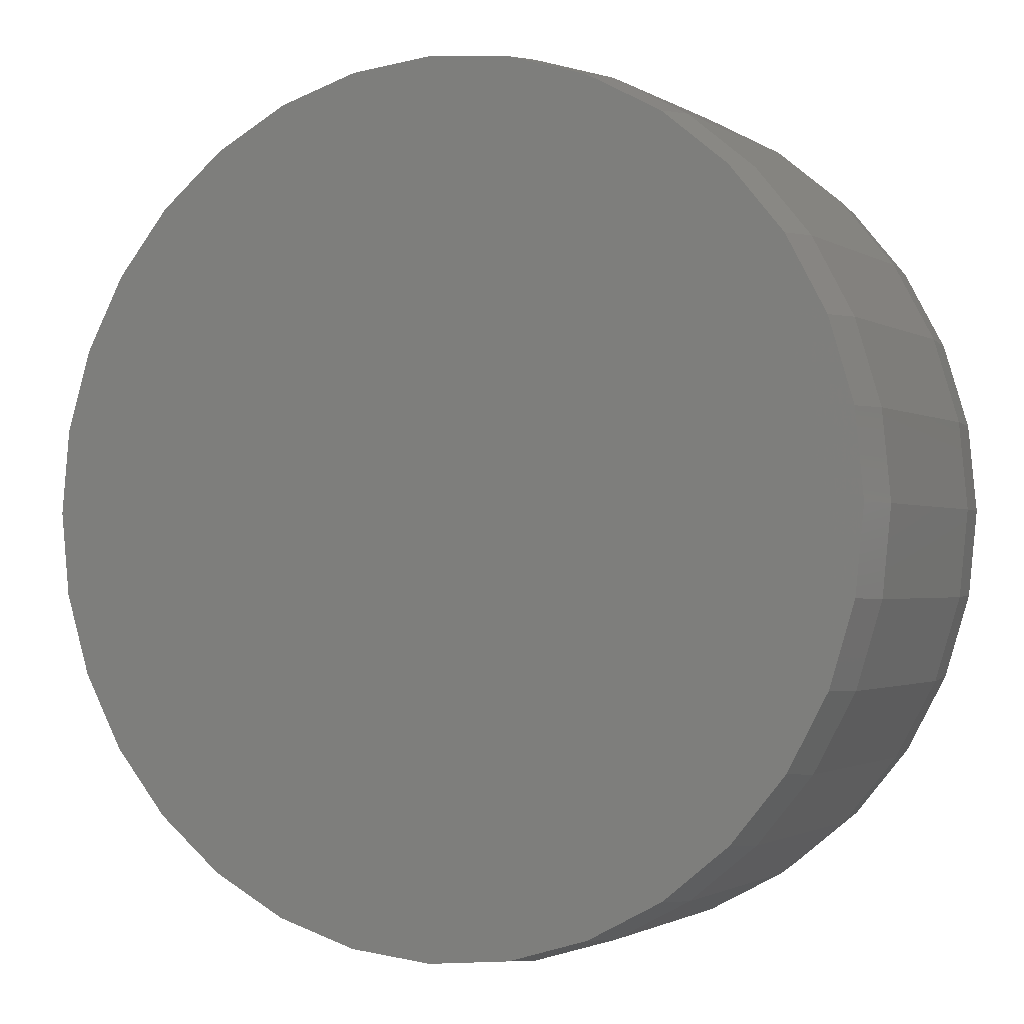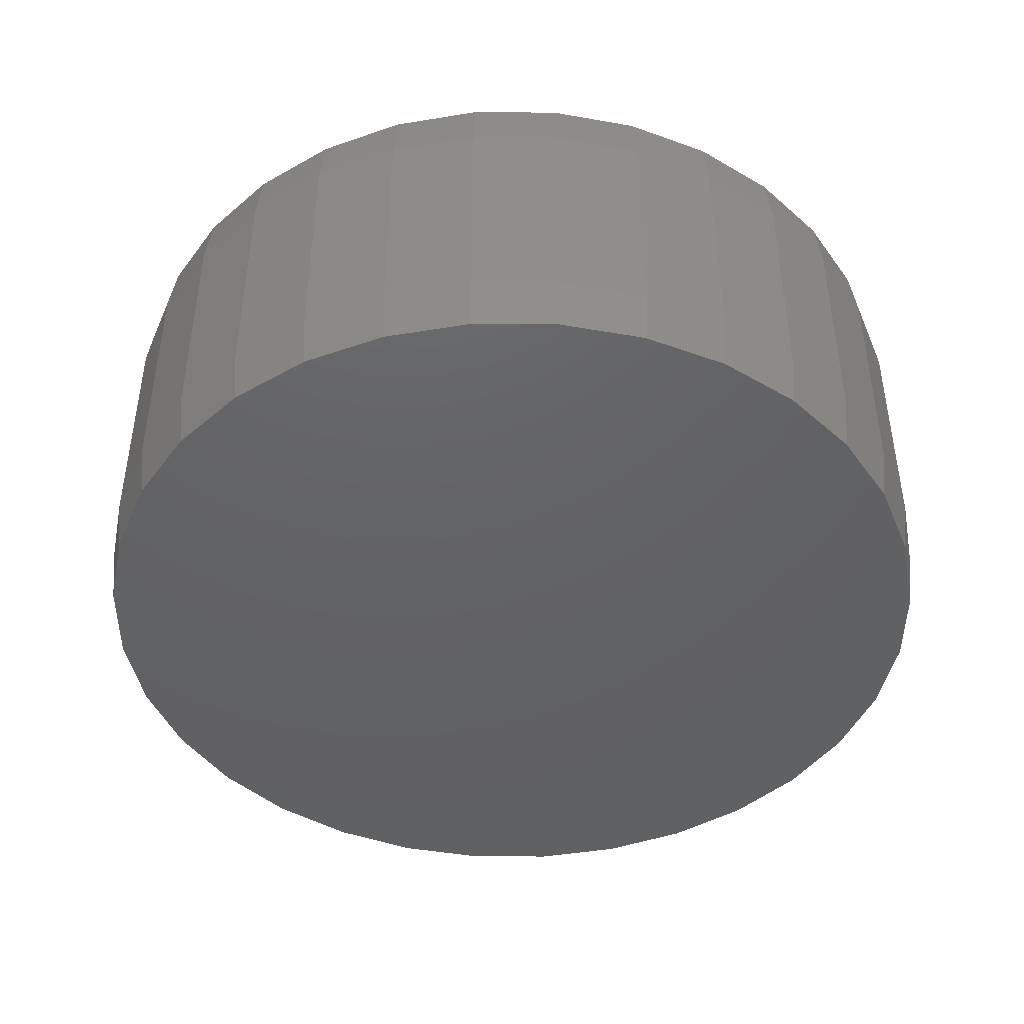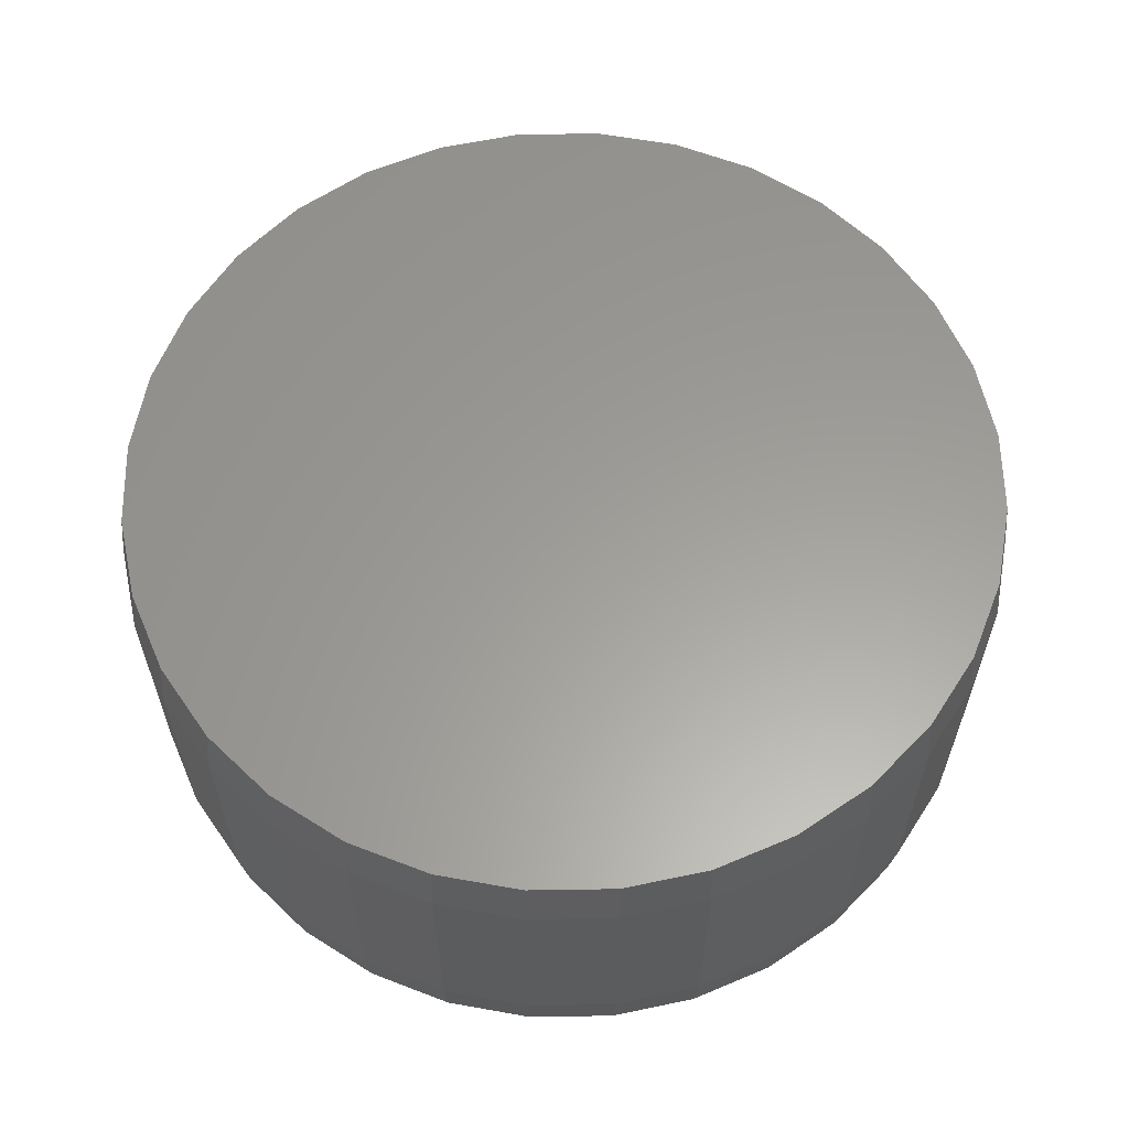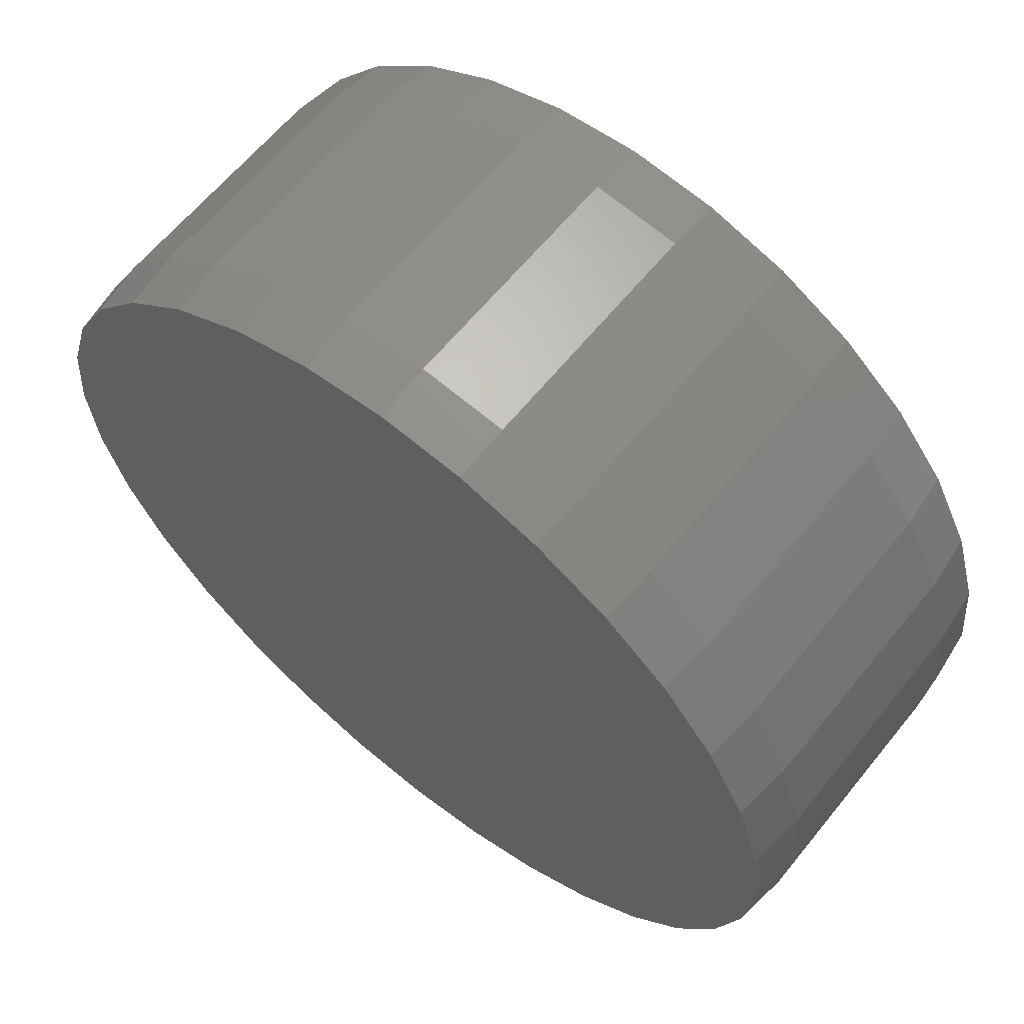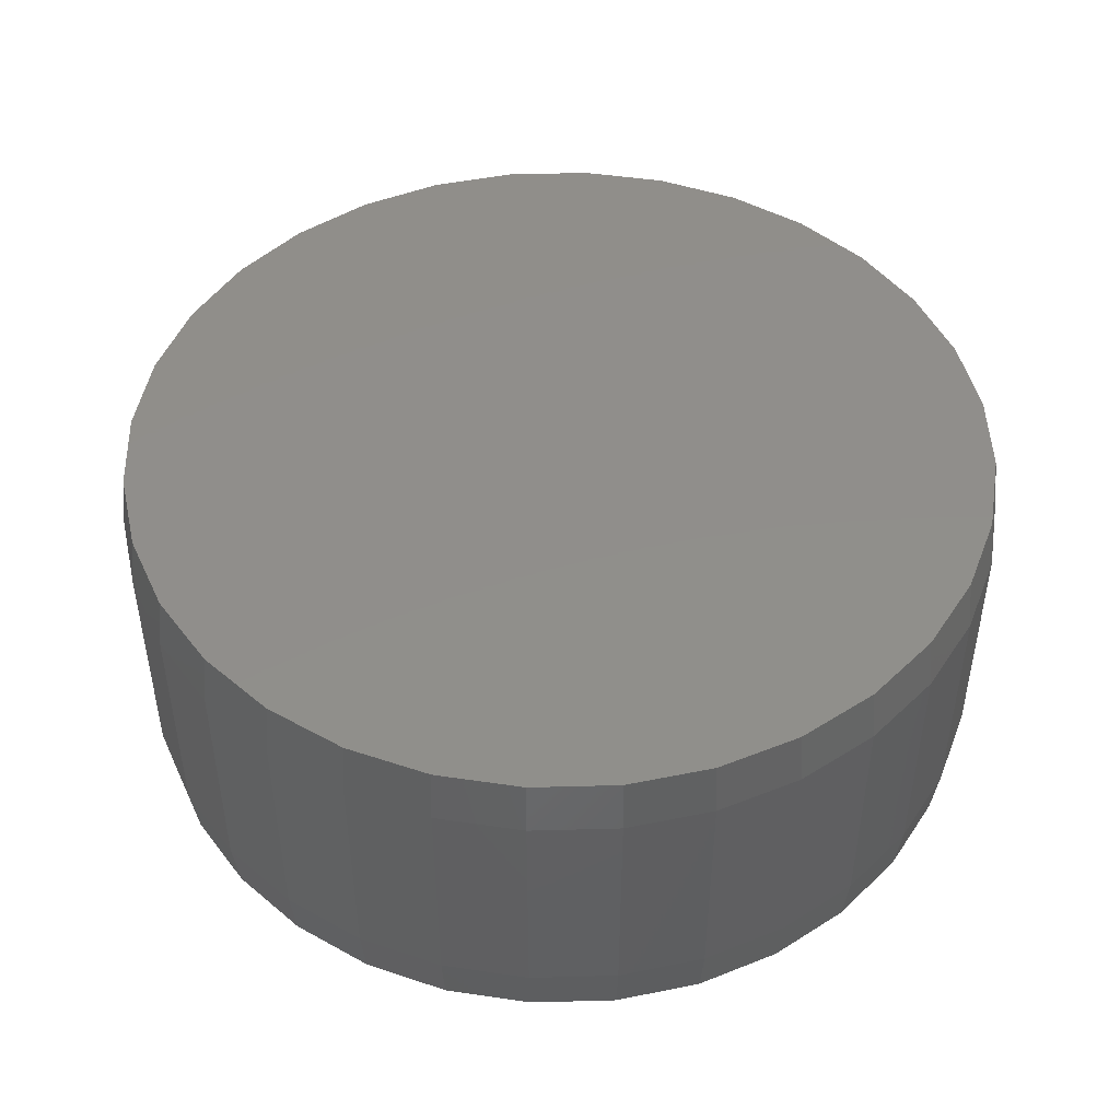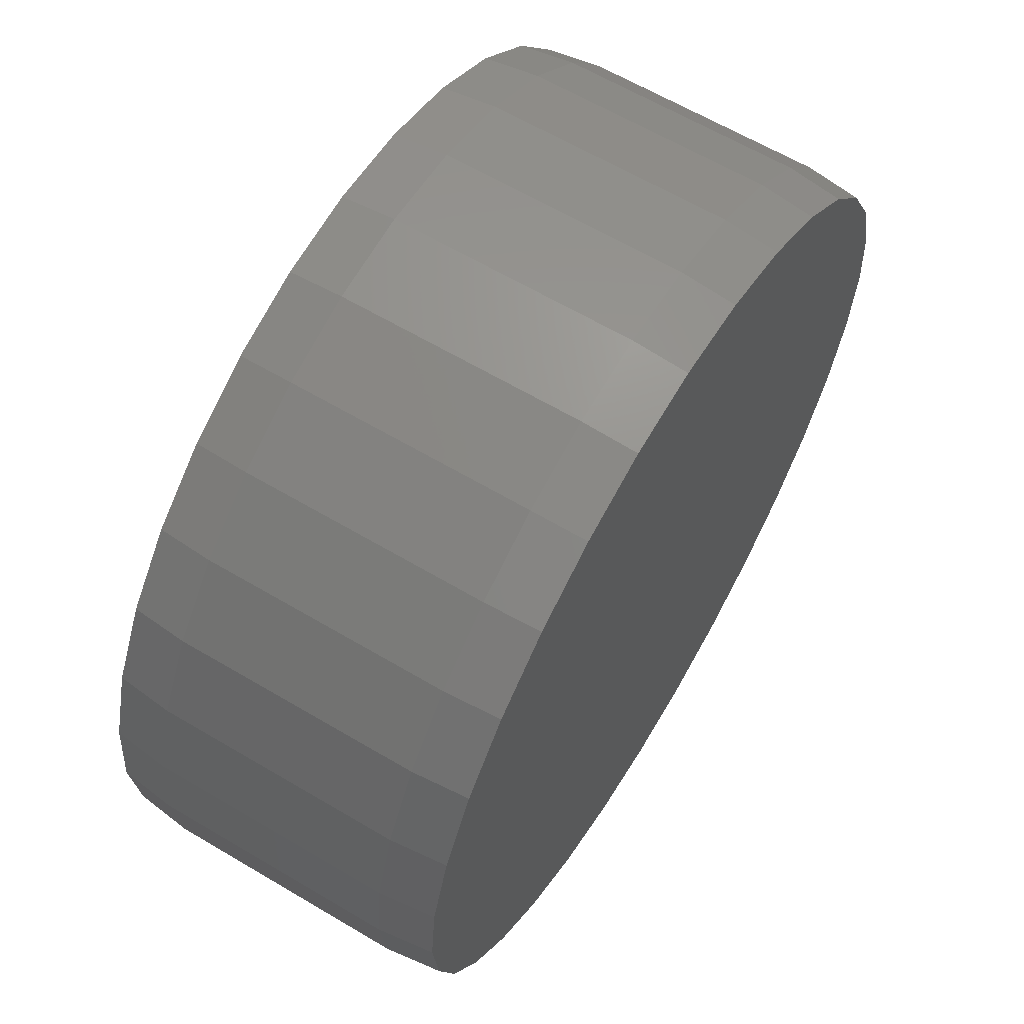
<metadata>
{"format":"stl","ext":"stl","renderer":"f3d","projection":"perspective","resolution":1024,"background":"white","views":[{"elev":-1.5,"azim":26.9,"up":"+Y"},{"elev":-44.6,"azim":-163.5,"up":"+Z"},{"elev":60.6,"azim":-40.3,"up":"+Z"},{"elev":62.6,"azim":38.9,"up":"+Y"},{"elev":47.2,"azim":-108.6,"up":"+Z"},{"elev":63.0,"azim":-59.0,"up":"+Y"}]}
</metadata>
<code>
# stl→obj: 128 verts, 252 faces
v 0.5132 -1.237e-16 0.0625
v 0.5132 -1.237e-16 0.3359
v 0.5034 -0.09857 0.0625
v 0.5034 -0.09857 0.3359
v 0.4747 -0.1934 0.0625
v 0.4747 -0.1934 0.3359
v 0.428 -0.2807 0.0625
v 0.428 -0.2807 0.3359
v 0.3652 -0.3573 0.0625
v 0.3652 -0.3573 0.3359
v 0.2886 -0.4201 0.0625
v 0.2886 -0.4201 0.3359
v 0.2013 -0.4668 0.0625
v 0.2013 -0.4668 0.3359
v 0.1065 -0.4956 0.0625
v 0.1065 -0.4956 0.3359
v 0.007895 -0.5053 0.0625
v 0.007895 -0.5053 0.3359
v -0.09068 -0.4956 0.0625
v -0.09068 -0.4956 0.3359
v -0.1855 -0.4668 0.0625
v -0.1855 -0.4668 0.3359
v -0.2728 -0.4201 0.0625
v -0.2728 -0.4201 0.3359
v -0.3494 -0.3573 0.0625
v -0.3494 -0.3573 0.3359
v -0.4122 -0.2807 0.0625
v -0.4122 -0.2807 0.3359
v -0.4589 -0.1934 0.0625
v -0.4589 -0.1934 0.3359
v -0.4877 -0.09857 0.0625
v -0.4877 -0.09857 0.3359
v -0.4974 6.187e-17 0.0625
v -0.4974 6.187e-17 0.3359
v -0.4877 0.09857 0.0625
v -0.4877 0.09857 0.3359
v -0.4589 0.1934 0.0625
v -0.4589 0.1934 0.3359
v -0.4122 0.2807 0.0625
v -0.4122 0.2807 0.3359
v -0.3494 0.3573 0.0625
v -0.3494 0.3573 0.3359
v -0.2728 0.4201 0.0625
v -0.2728 0.4201 0.3359
v -0.1855 0.4668 0.0625
v -0.1855 0.4668 0.3359
v -0.09068 0.4956 0.0625
v -0.09068 0.4956 0.3359
v 0.007895 0.5053 0.0625
v 0.007895 0.5053 0.3359
v 0.1065 0.4956 0.0625
v 0.1065 0.4956 0.3359
v 0.2013 0.4668 0.0625
v 0.2013 0.4668 0.3359
v 0.2886 0.4201 0.0625
v 0.2886 0.4201 0.3359
v 0.3652 0.3573 0.0625
v 0.3652 0.3573 0.3359
v 0.428 0.2807 0.0625
v 0.428 0.2807 0.3359
v 0.4747 0.1934 0.0625
v 0.4747 0.1934 0.3359
v 0.5034 0.09857 0.0625
v 0.5034 0.09857 0.3359
v -0.08915 0.4879 0.3984
v 0.1049 0.4879 0.3984
v 0.007895 0.4975 0.3984
v 0.1983 0.4596 0.3984
v -0.1825 0.4596 0.3984
v 0.2843 0.4136 0.3984
v -0.2685 0.4136 0.3984
v 0.3596 0.3518 0.3984
v -0.3439 0.3518 0.3984
v 0.4215 0.2764 0.3984
v -0.4057 0.2764 0.3984
v 0.4675 0.1904 0.3984
v -0.4517 0.1904 0.3984
v 0.4958 0.09705 0.3984
v -0.48 0.09705 0.3984
v 0.5053 3.919e-17 0.3984
v -0.4896 -1.649e-08 0.3984
v 0.4958 -0.09705 0.3984
v -0.48 -0.09705 0.3984
v 0.4675 -0.1904 0.3984
v -0.4517 -0.1904 0.3984
v 0.4215 -0.2764 0.3984
v -0.4057 -0.2764 0.3984
v 0.3596 -0.3518 0.3984
v -0.3439 -0.3518 0.3984
v 0.2843 -0.4136 0.3984
v -0.2685 -0.4136 0.3984
v 0.1983 -0.4596 0.3984
v -0.1825 -0.4596 0.3984
v 0.1049 -0.4879 0.3984
v -0.08915 -0.4879 0.3984
v 0.007895 -0.4975 0.3984
v 0.007895 0.4975 0
v 0.1049 0.4879 0
v -0.08915 0.4879 0
v 0.007895 -0.4975 0
v -0.08915 -0.4879 0
v 0.1049 -0.4879 0
v -0.1825 -0.4596 0
v 0.1983 -0.4596 0
v -0.2685 -0.4136 0
v 0.2843 -0.4136 0
v -0.3439 -0.3518 0
v 0.3596 -0.3518 0
v -0.4057 -0.2764 0
v 0.4215 -0.2764 0
v -0.4517 -0.1904 0
v 0.4675 -0.1904 0
v -0.48 -0.09705 0
v 0.4958 -0.09705 0
v -0.4896 -1.649e-08 0
v 0.5053 3.919e-17 0
v -0.48 0.09705 0
v 0.4958 0.09705 0
v -0.4517 0.1904 0
v 0.4675 0.1904 0
v -0.4057 0.2764 0
v 0.4215 0.2764 0
v -0.3439 0.3518 0
v 0.3596 0.3518 0
v -0.2685 0.4136 0
v 0.2843 0.4136 0
v -0.1825 0.4596 0
v 0.1983 0.4596 0
f 1 2 3
f 3 2 4
f 3 4 5
f 5 4 6
f 5 6 7
f 7 6 8
f 7 8 9
f 9 8 10
f 9 10 11
f 11 10 12
f 11 12 13
f 13 12 14
f 13 14 15
f 15 14 16
f 15 16 17
f 17 16 18
f 17 18 19
f 19 18 20
f 19 20 21
f 21 20 22
f 21 22 23
f 23 22 24
f 23 24 25
f 25 24 26
f 25 26 27
f 27 26 28
f 27 28 29
f 29 28 30
f 29 30 31
f 31 30 32
f 31 32 33
f 33 32 34
f 33 34 35
f 35 34 36
f 35 36 37
f 37 36 38
f 37 38 39
f 39 38 40
f 39 40 41
f 41 40 42
f 41 42 43
f 43 42 44
f 43 44 45
f 45 44 46
f 45 46 47
f 47 46 48
f 47 48 49
f 49 48 50
f 49 50 51
f 51 50 52
f 51 52 53
f 53 52 54
f 53 54 55
f 55 54 56
f 55 56 57
f 57 56 58
f 57 58 59
f 59 58 60
f 59 60 61
f 61 60 62
f 61 62 63
f 63 62 64
f 63 64 1
f 1 64 2
f 65 66 67
f 66 65 68
f 68 65 69
f 68 69 70
f 70 69 71
f 70 71 72
f 72 71 73
f 72 73 74
f 74 73 75
f 74 75 76
f 76 75 77
f 76 77 78
f 78 77 79
f 78 79 80
f 80 79 81
f 80 81 82
f 82 81 83
f 82 83 84
f 84 83 85
f 84 85 86
f 86 85 87
f 86 87 88
f 88 87 89
f 88 89 90
f 90 89 91
f 90 91 92
f 92 91 93
f 92 93 94
f 94 93 95
f 94 95 96
f 18 95 20
f 20 95 93
f 20 93 22
f 22 93 91
f 22 91 24
f 24 91 89
f 24 89 26
f 26 89 87
f 26 87 28
f 28 87 85
f 28 85 30
f 30 85 83
f 30 83 32
f 32 83 81
f 32 81 34
f 95 18 96
f 96 18 16
f 96 16 94
f 94 16 14
f 94 14 92
f 92 14 12
f 92 12 90
f 90 12 10
f 90 10 88
f 88 10 8
f 88 8 86
f 86 8 6
f 86 6 84
f 84 6 4
f 84 4 82
f 82 4 2
f 82 2 80
f 50 66 52
f 52 66 68
f 52 68 54
f 54 68 70
f 54 70 56
f 56 70 72
f 56 72 58
f 58 72 74
f 58 74 60
f 60 74 76
f 60 76 62
f 62 76 78
f 62 78 64
f 64 78 80
f 64 80 2
f 66 50 67
f 67 50 48
f 67 48 65
f 65 48 46
f 65 46 69
f 69 46 44
f 69 44 71
f 71 44 42
f 71 42 73
f 73 42 40
f 73 40 75
f 75 40 38
f 75 38 77
f 77 38 36
f 77 36 79
f 79 36 34
f 79 34 81
f 97 98 99
f 100 101 102
f 102 101 103
f 102 103 104
f 104 103 105
f 104 105 106
f 106 105 107
f 106 107 108
f 108 107 109
f 108 109 110
f 110 109 111
f 110 111 112
f 112 111 113
f 112 113 114
f 114 113 115
f 114 115 116
f 116 115 117
f 116 117 118
f 118 117 119
f 118 119 120
f 120 119 121
f 120 121 122
f 122 121 123
f 122 123 124
f 124 123 125
f 124 125 126
f 126 125 127
f 126 127 128
f 128 127 99
f 128 99 98
f 33 115 31
f 31 115 113
f 31 113 29
f 29 113 111
f 29 111 27
f 27 111 109
f 27 109 25
f 25 109 107
f 25 107 23
f 23 107 105
f 23 105 21
f 21 105 103
f 21 103 19
f 19 103 101
f 19 101 17
f 17 101 100
f 17 100 15
f 15 100 102
f 15 102 13
f 13 102 104
f 13 104 11
f 11 104 106
f 11 106 9
f 9 106 108
f 9 108 7
f 7 108 110
f 7 110 5
f 5 110 112
f 5 112 3
f 3 112 114
f 3 114 1
f 1 114 116
f 1 116 63
f 63 116 118
f 63 118 61
f 61 118 120
f 61 120 59
f 59 120 122
f 59 122 57
f 57 122 124
f 57 124 55
f 55 124 126
f 55 126 53
f 53 126 128
f 53 128 51
f 51 128 98
f 51 98 49
f 49 98 97
f 49 97 47
f 47 97 99
f 47 99 45
f 45 99 127
f 45 127 43
f 43 127 125
f 43 125 41
f 41 125 123
f 41 123 39
f 39 123 121
f 39 121 37
f 37 121 119
f 37 119 35
f 35 119 117
f 35 117 33
f 33 117 115

</code>
